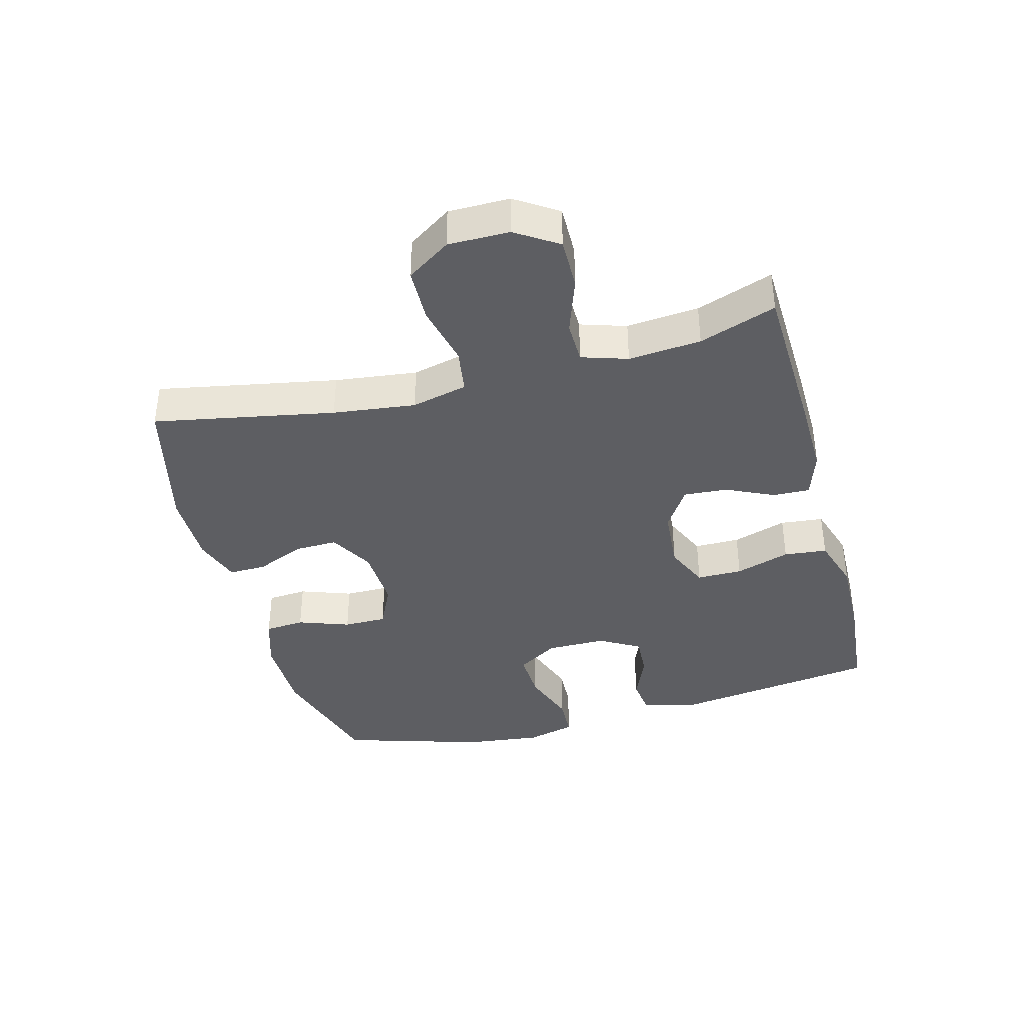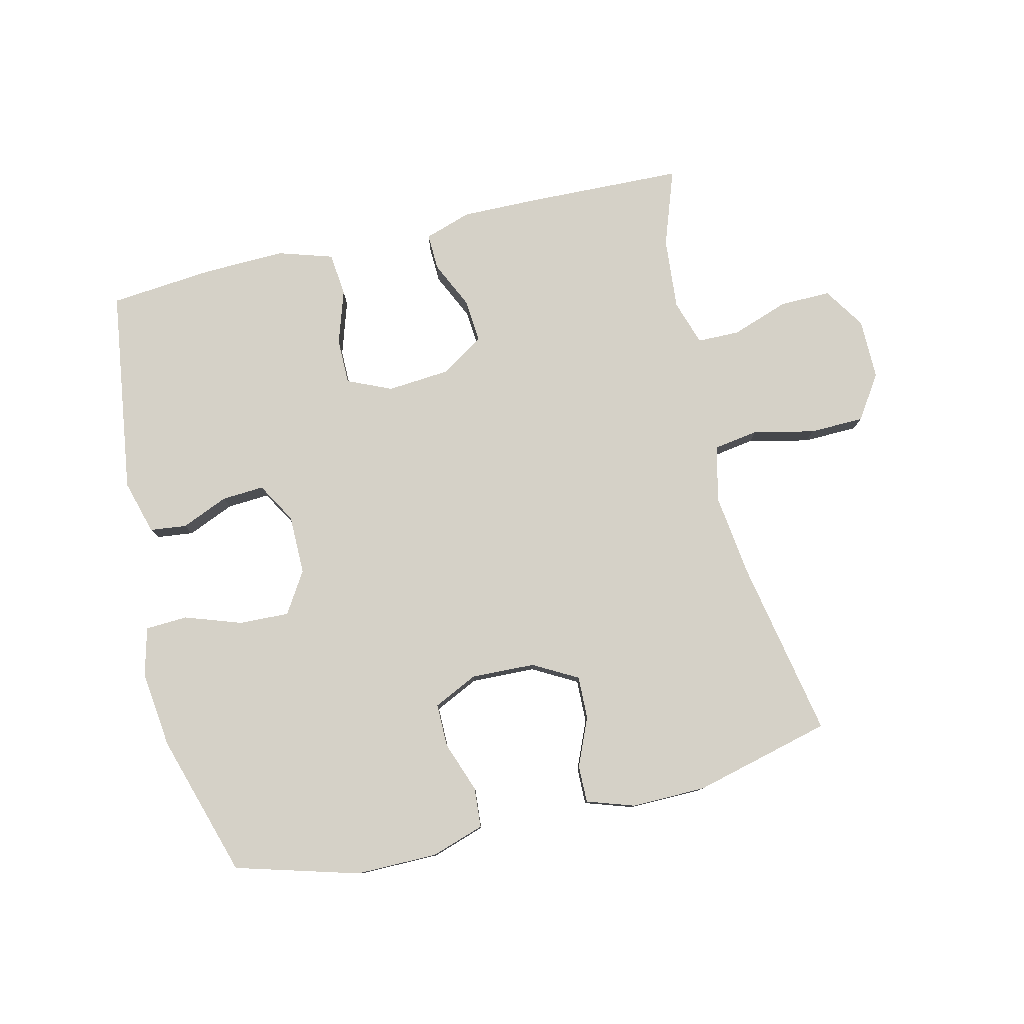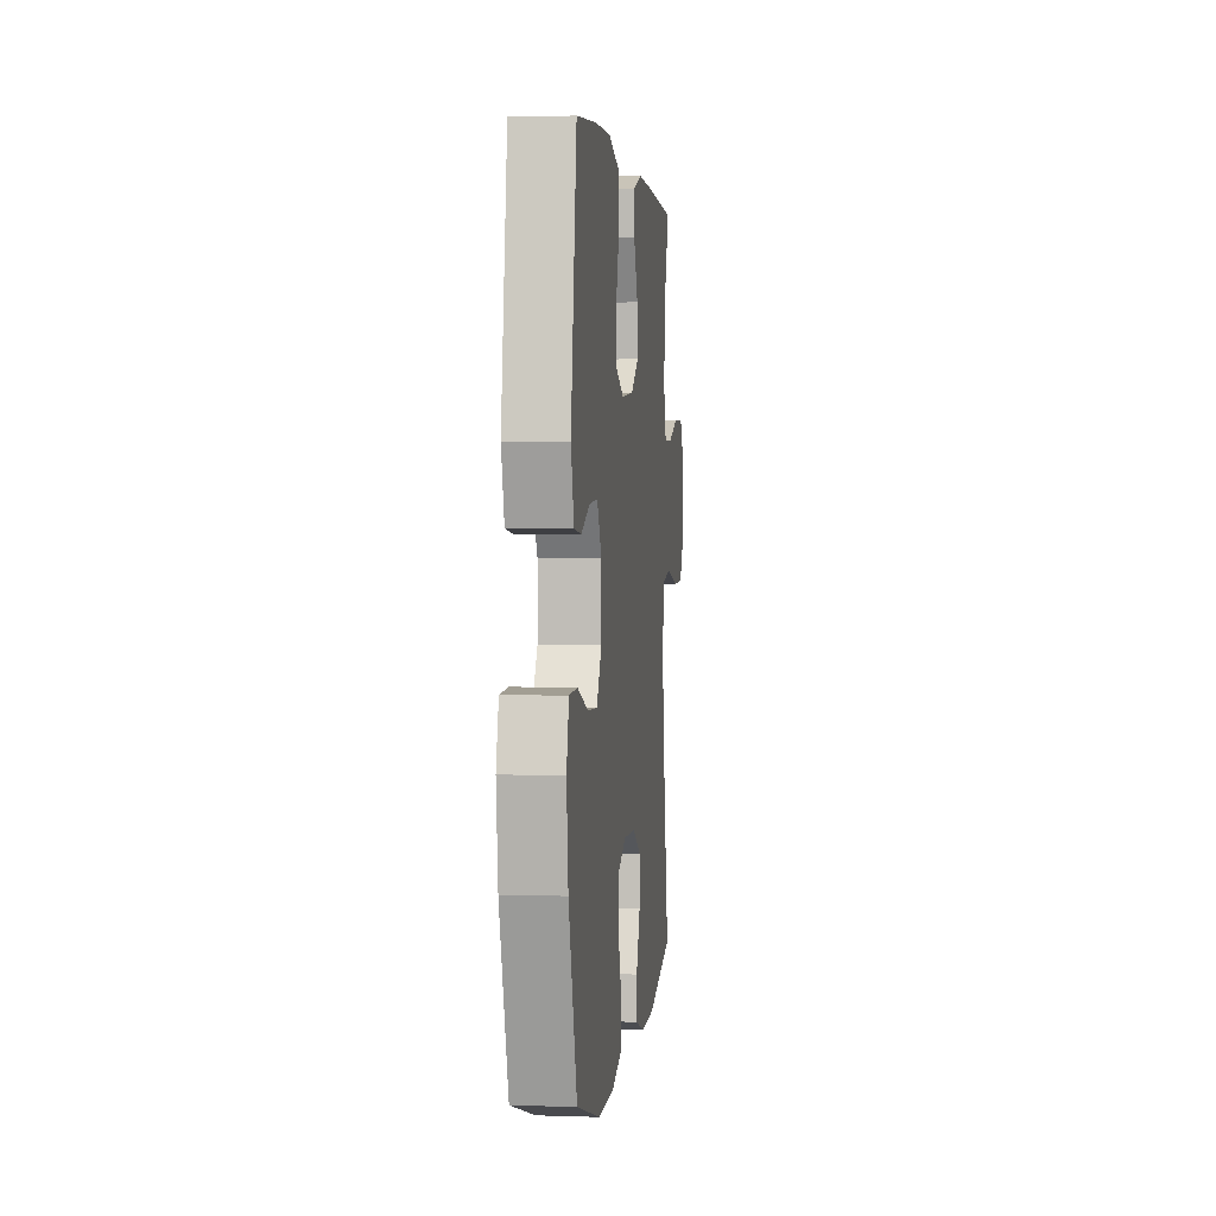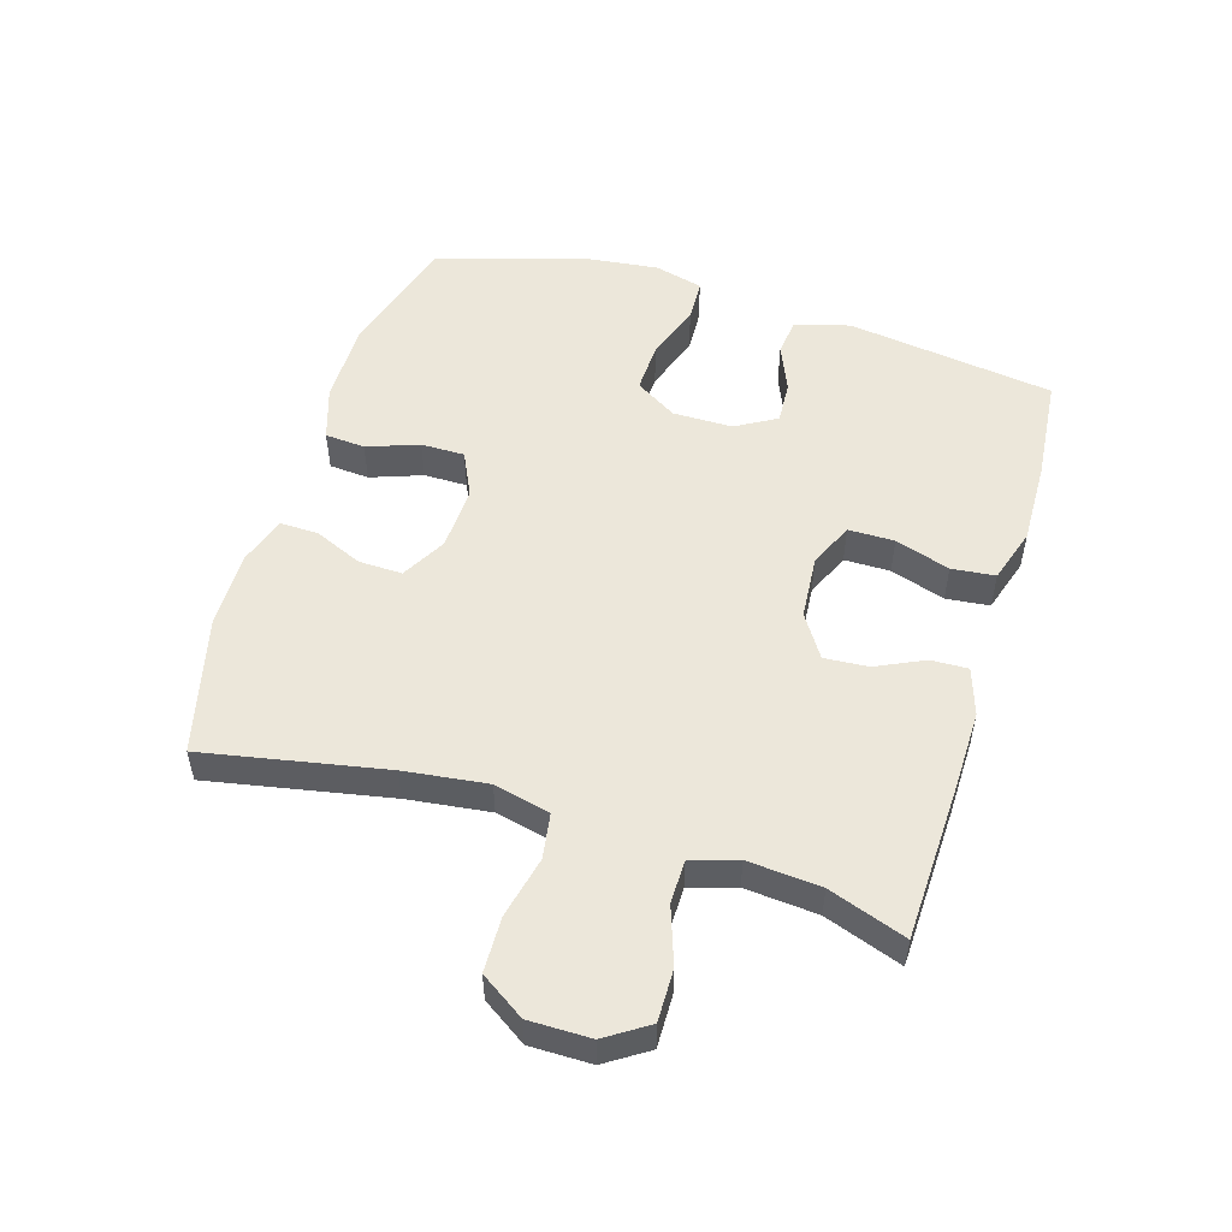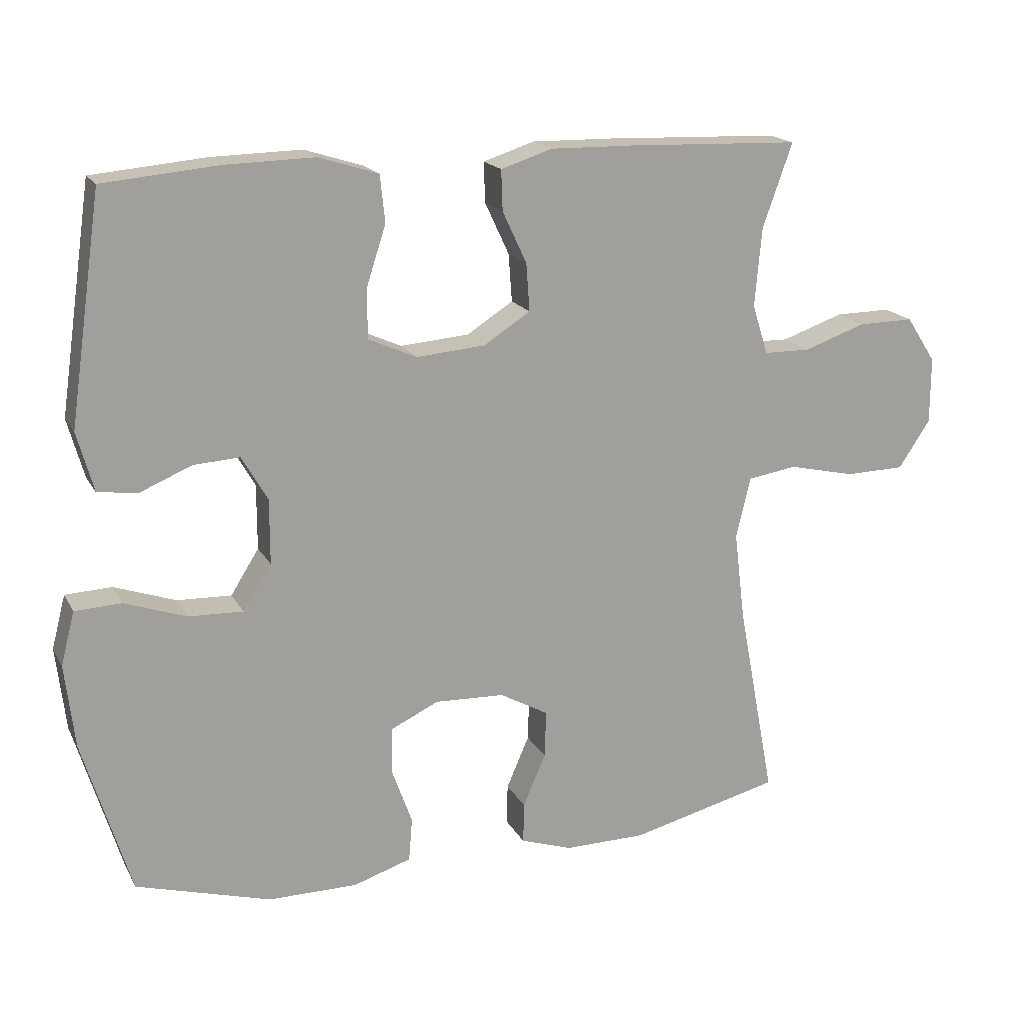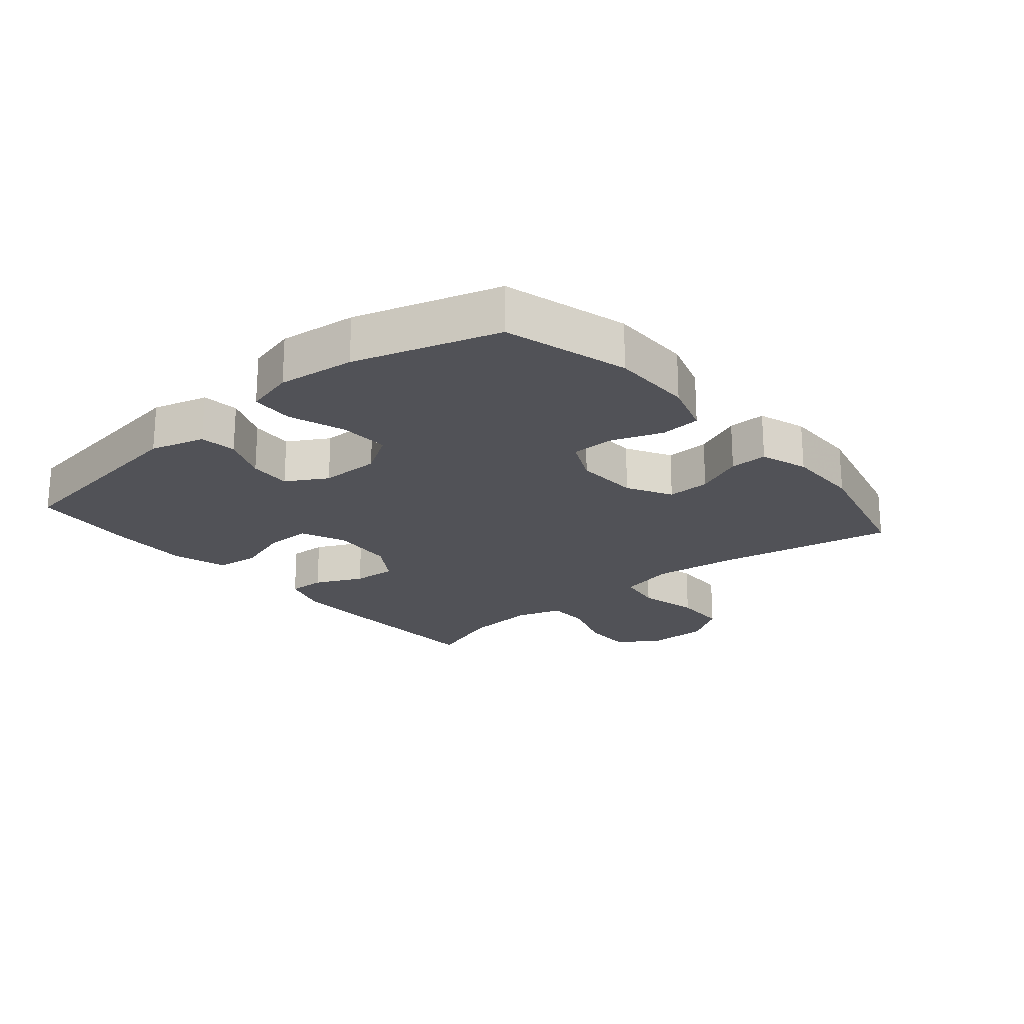
<metadata>
{"format":"obj","ext":"obj","renderer":"f3d","projection":"perspective","resolution":1024,"background":"white","views":[{"elev":-38.4,"azim":-75.0,"up":"+Y"},{"elev":79.3,"azim":166.5,"up":"+Y"},{"elev":2.6,"azim":96.5,"up":"+Z"},{"elev":52.4,"azim":-73.1,"up":"+Y"},{"elev":17.8,"azim":159.3,"up":"+Z"},{"elev":-21.4,"azim":130.2,"up":"+Y"}]}
</metadata>
<code>
v 0.5 0.07 0.5
v 0.547 0.07 0.174
v 0.523 0.07 0.088
v 0.465 0.07 0.081
v 0.391 0.07 0.112
v 0.324 0.07 0.116
v 0.287 0.07 0.052
v 0.287 0.07 -0.042
v 0.328 0.07 -0.107
v 0.407 0.07 -0.104
v 0.496 0.07 -0.073
v 0.563 0.07 -0.076
v 0.583 0.07 -0.153
v 0.569 0.07 -0.274
v 0.5 0.07 -0.5
v 0.305 0.07 -0.556
v 0.176 0.07 -0.556
v 0.092 0.07 -0.529
v 0.087 0.07 -0.466
v 0.116 0.07 -0.385
v 0.116 0.07 -0.317
v 0.046 0.07 -0.284
v -0.055 0.07 -0.288
v -0.125 0.07 -0.327
v -0.123 0.07 -0.395
v -0.09 0.07 -0.471
v -0.089 0.07 -0.53
v -0.164 0.07 -0.555
v -0.282 0.07 -0.554
v -0.5 0.07 -0.5
v -0.446 0.07 -0.216
v -0.43 0.07 -0.086
v -0.451 0.07 0.002
v -0.522 0.07 0.013
v -0.619 0.07 -0.009
v -0.705 0.07 -0.007
v -0.751 0.07 0.062
v -0.751 0.07 0.158
v -0.708 0.07 0.224
v -0.627 0.07 0.223
v -0.537 0.07 0.192
v -0.47 0.07 0.193
v -0.447 0.07 0.265
v -0.457 0.07 0.379
v -0.5 0.07 0.5
v -0.248 0.07 0.509
v -0.129 0.07 0.511
v -0.055 0.07 0.487
v -0.057 0.07 0.429
v -0.092 0.07 0.354
v -0.097 0.07 0.285
v -0.03 0.07 0.242
v 0.07 0.07 0.234
v 0.14 0.07 0.265
v 0.14 0.07 0.337
v 0.112 0.07 0.423
v 0.119 0.07 0.491
v 0.205 0.07 0.518
v 0.335 0.07 0.515
v 0.5 0 0.5
v 0.547 0 0.174
v 0.523 0 0.088
v 0.465 0 0.081
v 0.391 0 0.112
v 0.324 0 0.116
v 0.287 0 0.052
v 0.287 0 -0.042
v 0.328 0 -0.107
v 0.407 0 -0.104
v 0.496 0 -0.073
v 0.563 0 -0.076
v 0.583 0 -0.153
v 0.569 0 -0.274
v 0.5 0 -0.5
v 0.305 0 -0.556
v 0.176 0 -0.556
v 0.092 0 -0.529
v 0.087 0 -0.466
v 0.116 0 -0.385
v 0.116 0 -0.317
v 0.046 0 -0.284
v -0.055 0 -0.288
v -0.125 0 -0.327
v -0.123 0 -0.395
v -0.09 0 -0.471
v -0.089 0 -0.53
v -0.164 0 -0.555
v -0.282 0 -0.554
v -0.5 0 -0.5
v -0.446 0 -0.216
v -0.43 0 -0.086
v -0.451 0 0.002
v -0.522 0 0.013
v -0.619 0 -0.009
v -0.705 0 -0.007
v -0.751 0 0.062
v -0.751 0 0.158
v -0.708 0 0.224
v -0.627 0 0.223
v -0.537 0 0.192
v -0.47 0 0.193
v -0.447 0 0.265
v -0.457 0 0.379
v -0.5 0 0.5
v -0.248 0 0.509
v -0.129 0 0.511
v -0.055 0 0.487
v -0.057 0 0.429
v -0.092 0 0.354
v -0.097 0 0.285
v -0.03 0 0.242
v 0.07 0 0.234
v 0.14 0 0.265
v 0.14 0 0.337
v 0.112 0 0.423
v 0.119 0 0.491
v 0.205 0 0.518
v 0.335 0 0.515
f 55 56 57 58
f 54 55 58 59
f 47 48 49 50
f 47 50 51
f 44 45 46 47
f 43 44 47 51
f 42 43 51 52
f 38 39 40 41
f 38 41 42
f 34 35 36 37
f 33 34 37 38
f 28 29 30 31
f 28 31 32
f 25 26 27 28
f 24 25 28 32
f 23 24 32 33
f 17 18 19 20
f 17 20 21
f 16 17 21
f 15 16 21
f 14 15 21
f 13 14 21 22
f 10 11 12 13
f 9 10 13 22
f 2 3 4 5
f 2 5 6
f 54 59 1 2
f 53 54 2 6
f 52 53 6 7
f 33 38 42 52
f 33 52 7 8
f 22 23 33
f 8 9 22 33
f 117 116 115 114
f 118 117 114 113
f 109 108 107 106
f 110 109 106
f 106 105 104 103
f 110 106 103 102
f 111 110 102 101
f 100 99 98 97
f 101 100 97
f 96 95 94 93
f 97 96 93 92
f 90 89 88 87
f 91 90 87
f 87 86 85 84
f 91 87 84 83
f 92 91 83 82
f 79 78 77 76
f 80 79 76
f 80 76 75
f 80 75 74
f 80 74 73
f 81 80 73 72
f 72 71 70 69
f 81 72 69 68
f 64 63 62 61
f 65 64 61
f 61 60 118 113
f 65 61 113 112
f 66 65 112 111
f 111 101 97 92
f 67 66 111 92
f 92 82 81
f 92 81 68 67
f 1 60 61 2
f 2 61 62 3
f 3 62 63 4
f 4 63 64 5
f 5 64 65 6
f 6 65 66 7
f 7 66 67 8
f 8 67 68 9
f 9 68 69 10
f 10 69 70 11
f 11 70 71 12
f 12 71 72 13
f 13 72 73 14
f 14 73 74 15
f 15 74 75 16
f 16 75 76 17
f 17 76 77 18
f 18 77 78 19
f 19 78 79 20
f 20 79 80 21
f 21 80 81 22
f 22 81 82 23
f 23 82 83 24
f 24 83 84 25
f 25 84 85 26
f 26 85 86 27
f 27 86 87 28
f 28 87 88 29
f 29 88 89 30
f 30 89 90 31
f 31 90 91 32
f 32 91 92 33
f 33 92 93 34
f 34 93 94 35
f 35 94 95 36
f 36 95 96 37
f 37 96 97 38
f 38 97 98 39
f 39 98 99 40
f 40 99 100 41
f 41 100 101 42
f 42 101 102 43
f 43 102 103 44
f 44 103 104 45
f 45 104 105 46
f 46 105 106 47
f 47 106 107 48
f 48 107 108 49
f 49 108 109 50
f 50 109 110 51
f 51 110 111 52
f 52 111 112 53
f 53 112 113 54
f 54 113 114 55
f 55 114 115 56
f 56 115 116 57
f 57 116 117 58
f 58 117 118 59
f 59 118 60 1

</code>
